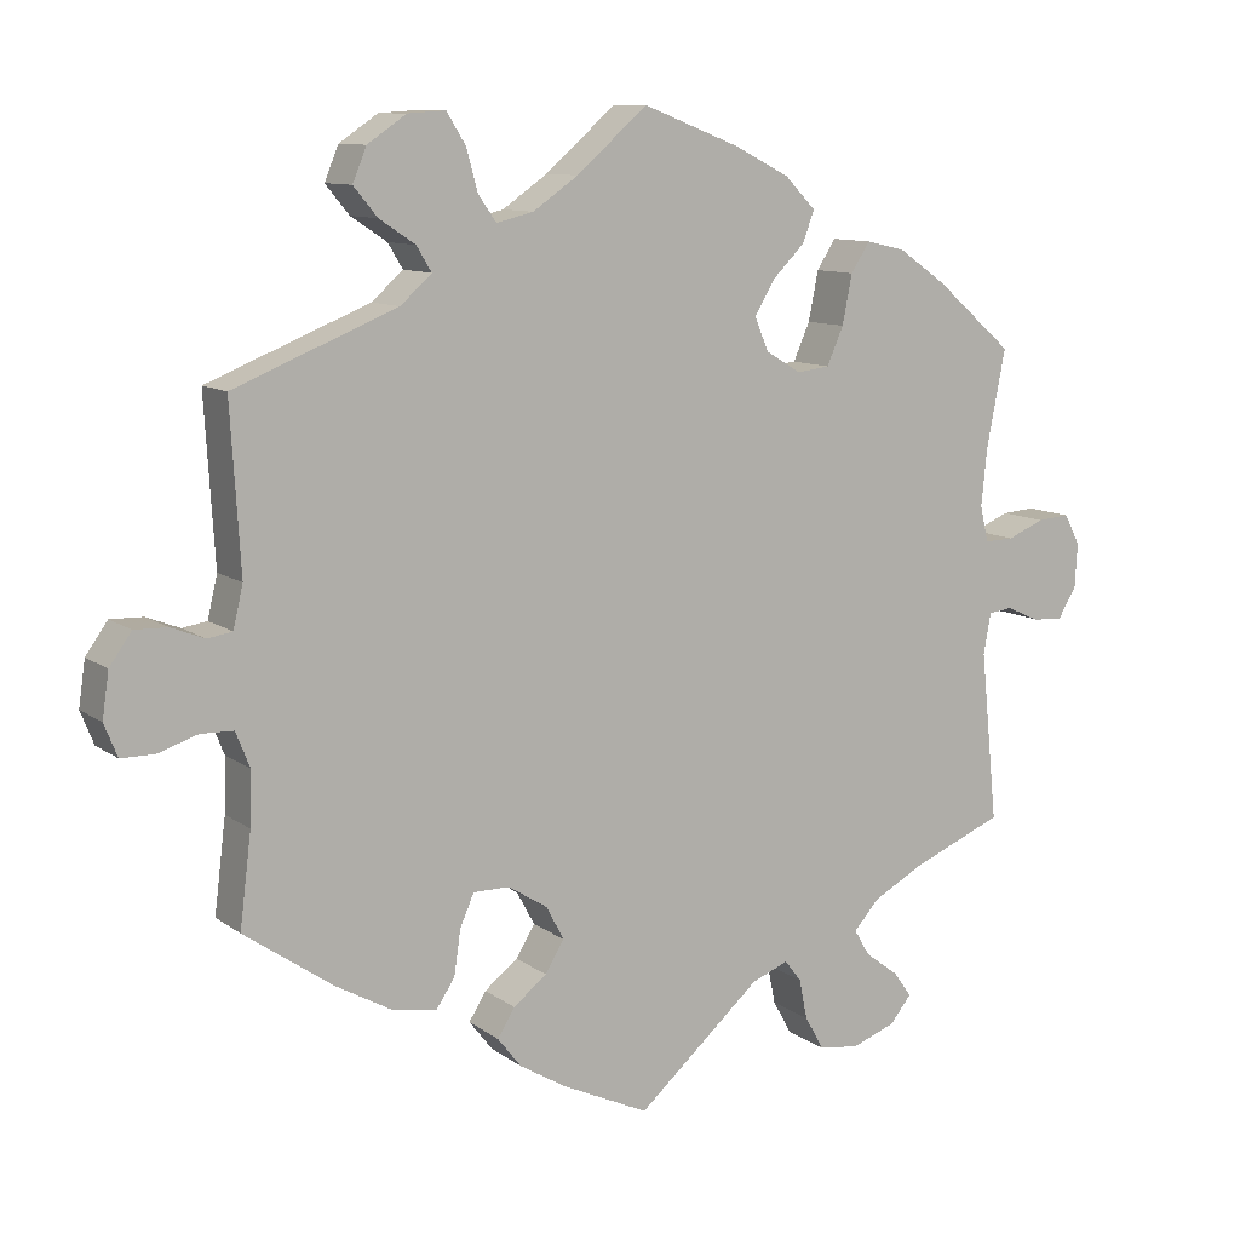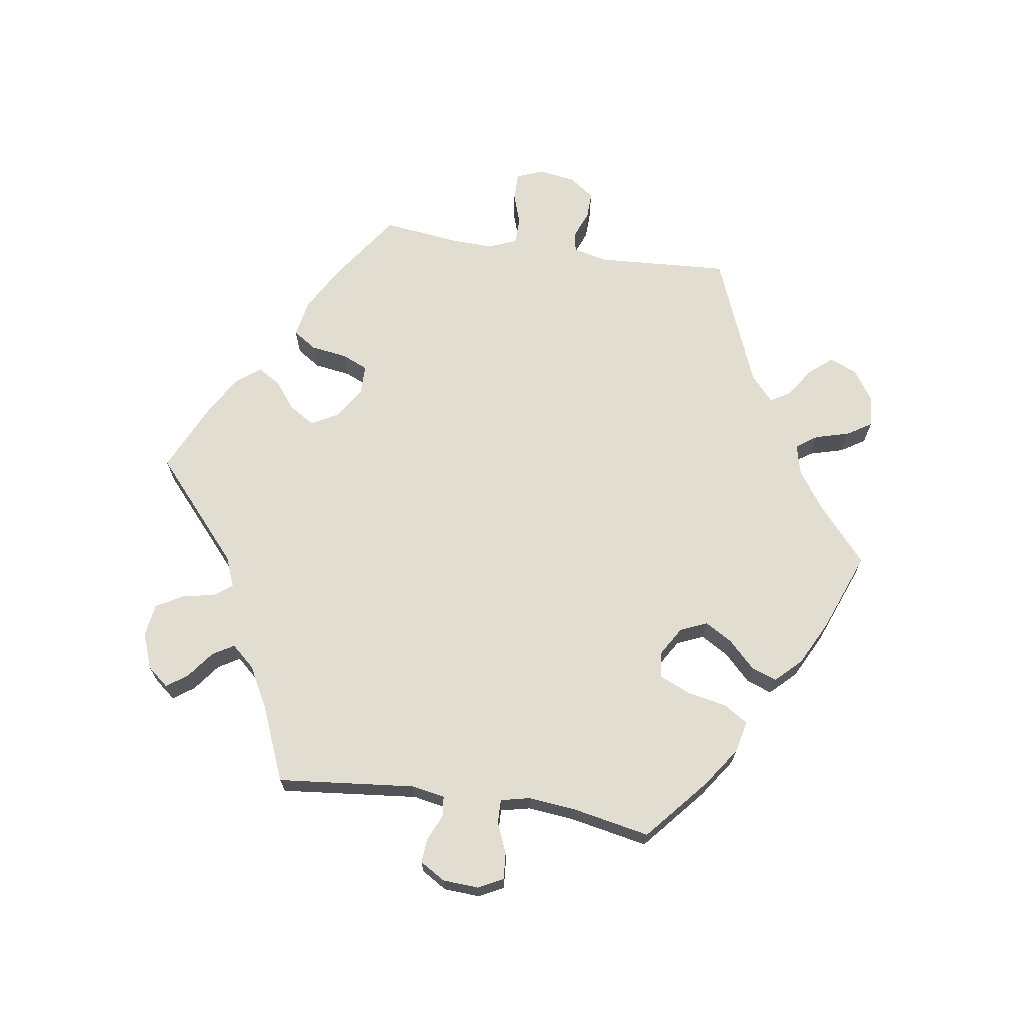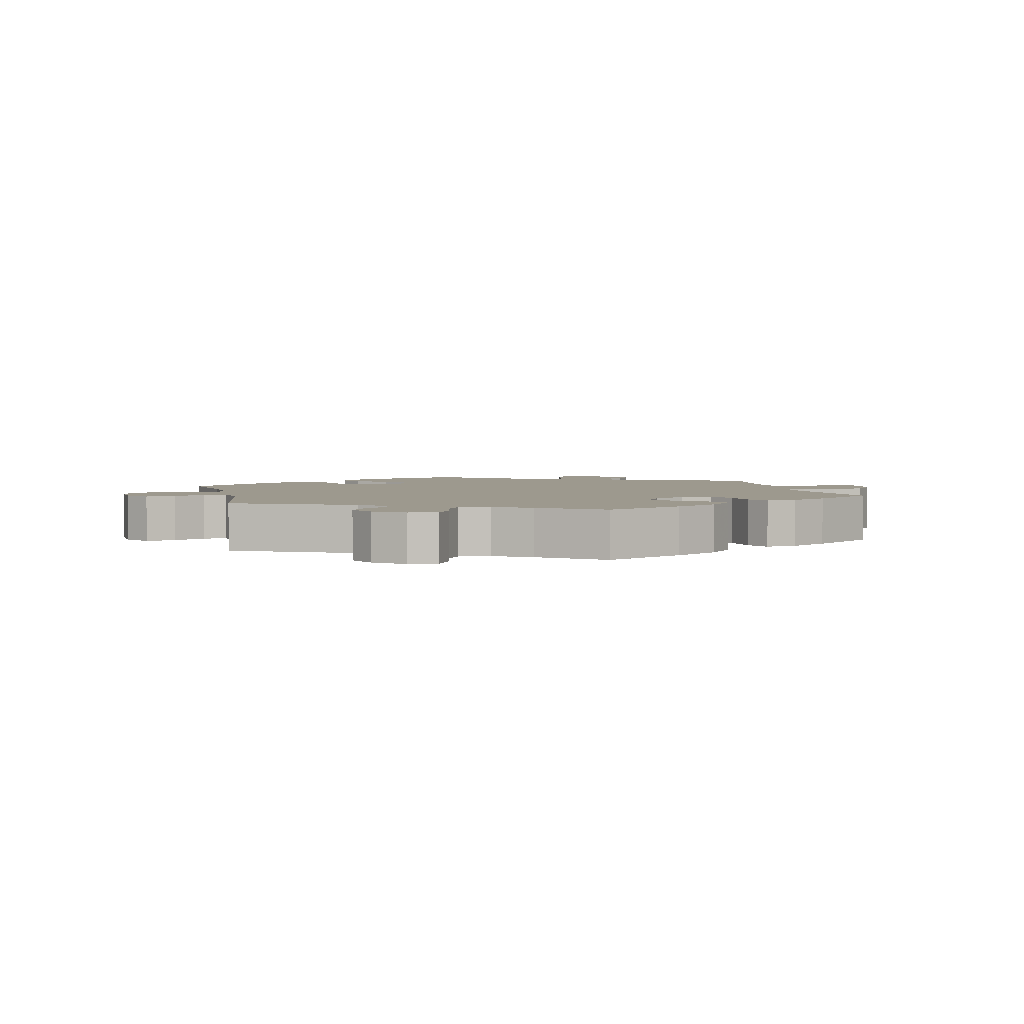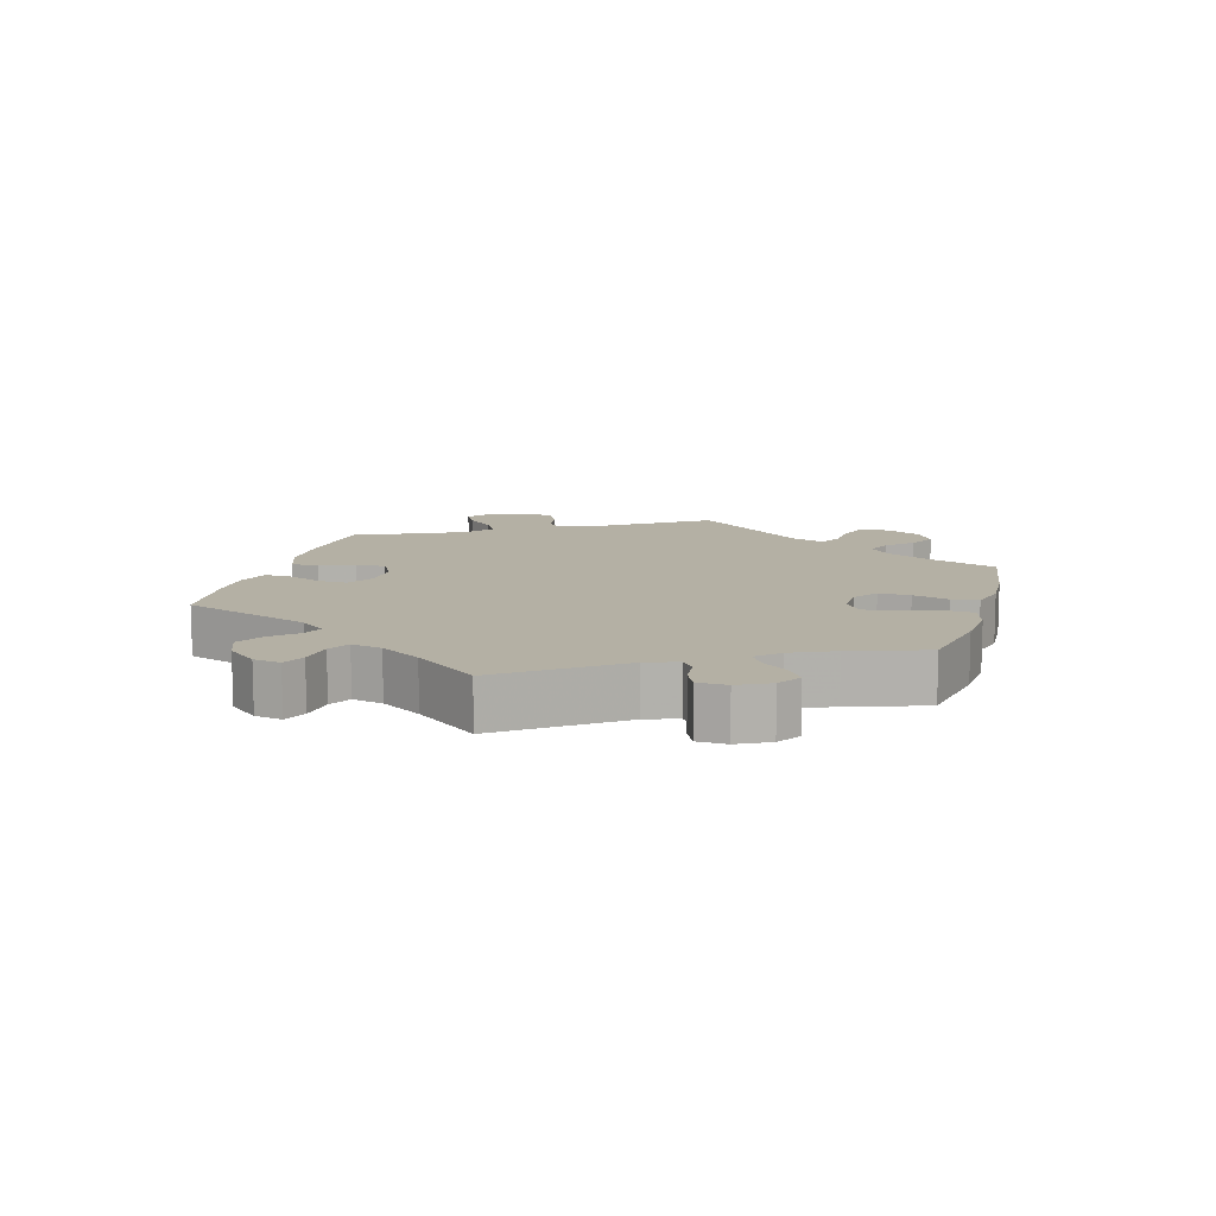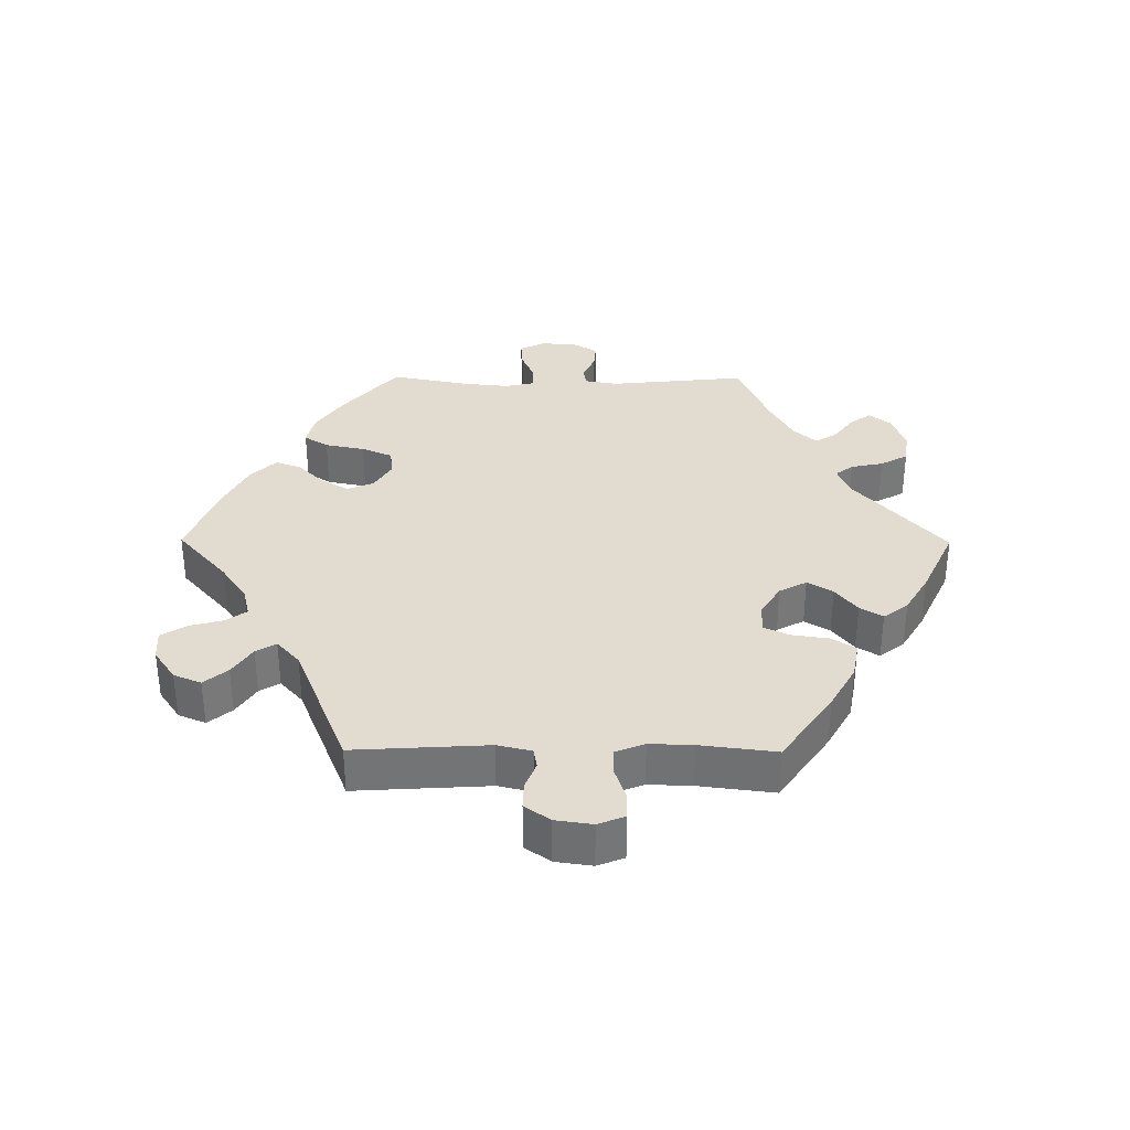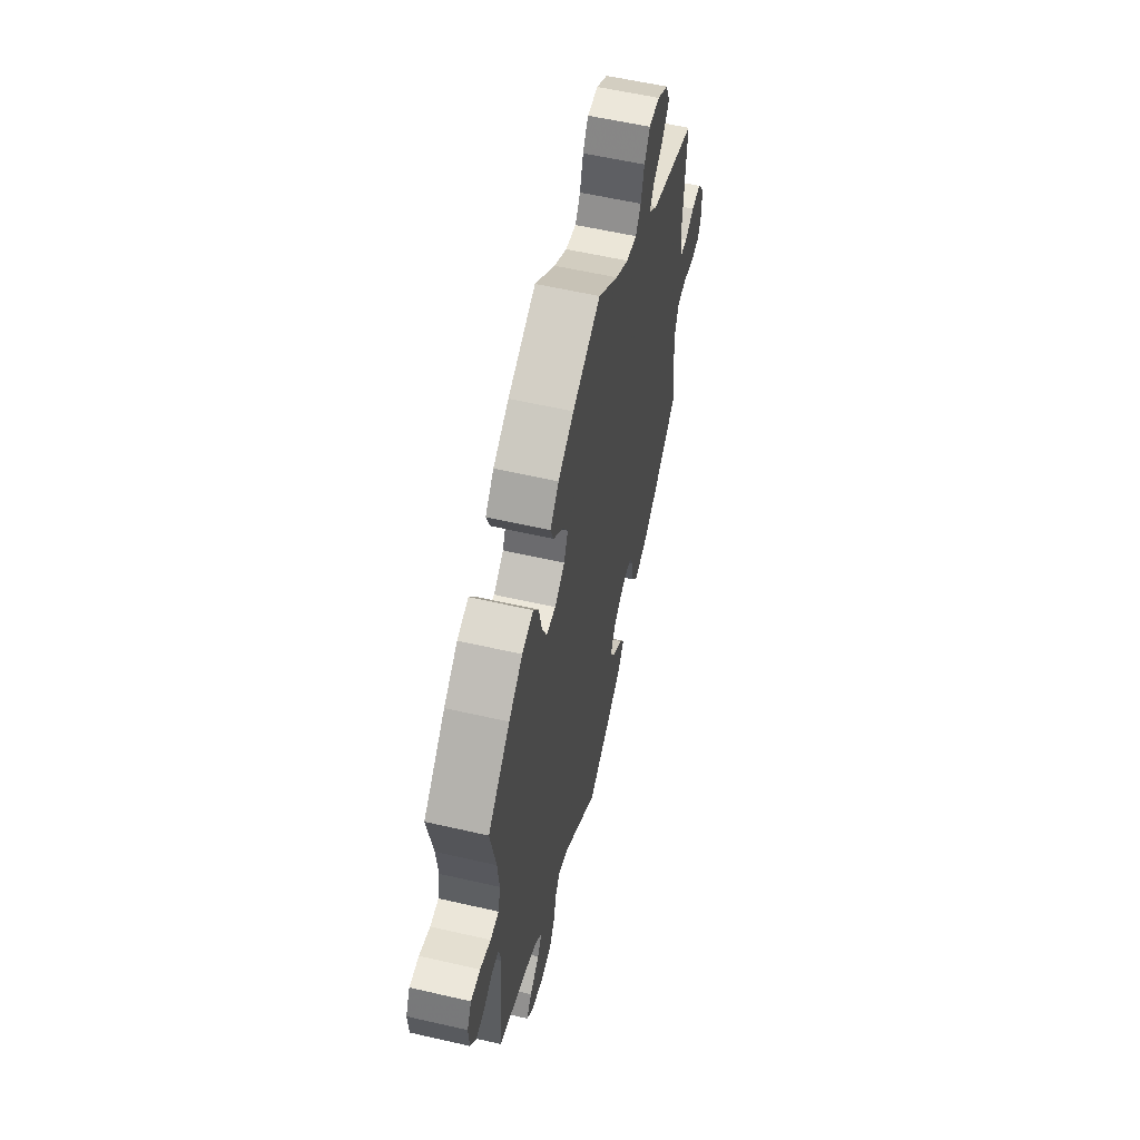
<metadata>
{"format":"obj","ext":"obj","renderer":"f3d","projection":"perspective","resolution":1024,"background":"white","views":[{"elev":10.3,"azim":149.8,"up":"+Z"},{"elev":68.4,"azim":-81.4,"up":"+Y"},{"elev":3.3,"azim":106.8,"up":"+Y"},{"elev":11.5,"azim":-103.9,"up":"+Y"},{"elev":34.2,"azim":90.4,"up":"+Y"},{"elev":58.1,"azim":-76.6,"up":"+Z"}]}
</metadata>
<code>
v 0.086 0.07 0.503
v 0.141 0.07 0.465
v 0.186 0.07 0.454
v 0.208 0.07 0.485
v 0.222 0.07 0.536
v 0.245 0.07 0.573
v 0.291 0.07 0.57
v 0.338 0.07 0.538
v 0.355 0.07 0.497
v 0.326 0.07 0.462
v 0.282 0.07 0.433
v 0.264 0.07 0.403
v 0.302 0.07 0.369
v 0.5 0.07 0.289
v 0.488 0.07 0.089
v 0.5 0.07 0.038
v 0.53 0.07 0.033
v 0.571 0.07 0.049
v 0.611 0.07 0.05
v 0.638 0.07 0.012
v 0.646 0.07 -0.043
v 0.63 0.07 -0.083
v 0.589 0.07 -0.083
v 0.541 0.07 -0.067
v 0.501 0.07 -0.068
v 0.484 0.07 -0.111
v 0.486 0.07 -0.176
v 0.5 0.07 -0.289
v 0.392 0.07 -0.364
v 0.324 0.07 -0.402
v 0.269 0.07 -0.412
v 0.246 0.07 -0.377
v 0.238 0.07 -0.322
v 0.221 0.07 -0.283
v 0.177 0.07 -0.283
v 0.129 0.07 -0.313
v 0.107 0.07 -0.354
v 0.13 0.07 -0.392
v 0.171 0.07 -0.424
v 0.192 0.07 -0.458
v 0.163 0.07 -0.495
v 0.106 0.07 -0.529
v 0 0.07 -0.578
v -0.151 0.07 -0.445
v -0.196 0.07 -0.427
v -0.216 0.07 -0.453
v -0.226 0.07 -0.502
v -0.249 0.07 -0.543
v -0.298 0.07 -0.55
v -0.352 0.07 -0.53
v -0.378 0.07 -0.498
v -0.356 0.07 -0.467
v -0.315 0.07 -0.436
v -0.296 0.07 -0.404
v -0.327 0.07 -0.369
v -0.39 0.07 -0.335
v -0.501 0.07 -0.289
v -0.48 0.07 -0.082
v -0.489 0.07 -0.032
v -0.518 0.07 -0.028
v -0.558 0.07 -0.046
v -0.595 0.07 -0.049
v -0.618 0.07 -0.011
v -0.621 0.07 0.043
v -0.602 0.07 0.08
v -0.562 0.07 0.077
v -0.517 0.07 0.058
v -0.481 0.07 0.057
v -0.471 0.07 0.101
v -0.478 0.07 0.171
v -0.501 0.07 0.289
v -0.407 0.07 0.37
v -0.348 0.07 0.411
v -0.3 0.07 0.422
v -0.277 0.07 0.386
v -0.265 0.07 0.326
v -0.245 0.07 0.28
v -0.205 0.07 0.275
v -0.162 0.07 0.301
v -0.145 0.07 0.341
v -0.169 0.07 0.382
v -0.209 0.07 0.422
v -0.223 0.07 0.46
v -0.186 0.07 0.498
v -0.119 0.07 0.532
v 0 0.07 0.578
v 0.086 0 0.503
v 0.141 0 0.465
v 0.186 0 0.454
v 0.208 0 0.485
v 0.222 0 0.536
v 0.245 0 0.573
v 0.291 0 0.57
v 0.338 0 0.538
v 0.355 0 0.497
v 0.326 0 0.462
v 0.282 0 0.433
v 0.264 0 0.403
v 0.302 0 0.369
v 0.5 0 0.289
v 0.488 0 0.089
v 0.5 0 0.038
v 0.53 0 0.033
v 0.571 0 0.049
v 0.611 0 0.05
v 0.638 0 0.012
v 0.646 0 -0.043
v 0.63 0 -0.083
v 0.589 0 -0.083
v 0.541 0 -0.067
v 0.501 0 -0.068
v 0.484 0 -0.111
v 0.486 0 -0.176
v 0.5 0 -0.289
v 0.392 0 -0.364
v 0.324 0 -0.402
v 0.269 0 -0.412
v 0.246 0 -0.377
v 0.238 0 -0.322
v 0.221 0 -0.283
v 0.177 0 -0.283
v 0.129 0 -0.313
v 0.107 0 -0.354
v 0.13 0 -0.392
v 0.171 0 -0.424
v 0.192 0 -0.458
v 0.163 0 -0.495
v 0.106 0 -0.529
v 0 0 -0.578
v -0.151 0 -0.445
v -0.196 0 -0.427
v -0.216 0 -0.453
v -0.226 0 -0.502
v -0.249 0 -0.543
v -0.298 0 -0.55
v -0.352 0 -0.53
v -0.378 0 -0.498
v -0.356 0 -0.467
v -0.315 0 -0.436
v -0.296 0 -0.404
v -0.327 0 -0.369
v -0.39 0 -0.335
v -0.501 0 -0.289
v -0.48 0 -0.082
v -0.489 0 -0.032
v -0.518 0 -0.028
v -0.558 0 -0.046
v -0.595 0 -0.049
v -0.618 0 -0.011
v -0.621 0 0.043
v -0.602 0 0.08
v -0.562 0 0.077
v -0.517 0 0.058
v -0.481 0 0.057
v -0.471 0 0.101
v -0.478 0 0.171
v -0.501 0 0.289
v -0.407 0 0.37
v -0.348 0 0.411
v -0.3 0 0.422
v -0.277 0 0.386
v -0.265 0 0.326
v -0.245 0 0.28
v -0.205 0 0.275
v -0.162 0 0.301
v -0.145 0 0.341
v -0.169 0 0.382
v -0.209 0 0.422
v -0.223 0 0.46
v -0.186 0 0.498
v -0.119 0 0.532
v 0 0 0.578
f 85 86 1
f 84 85 1 2
f 81 82 83 84
f 80 81 84 2
f 79 80 2 3
f 78 79 3
f 73 74 75 76
f 73 76 77
f 70 71 72 73
f 69 70 73 77
f 68 69 77 78
f 64 65 66 67
f 64 67 68
f 63 64 68
f 60 61 62 63
f 59 60 63 68
f 58 59 68 78
f 56 57 58 78
f 50 51 52 53
f 50 53 54
f 49 50 54
f 46 47 48 49
f 45 46 49 54
f 41 42 43 44
f 41 44 45
f 38 39 40 41
f 37 38 41 45
f 36 37 45 54
f 30 31 32 33
f 30 33 34
f 27 28 29 30
f 26 27 30 34
f 25 26 34 35
f 21 22 23 24
f 21 24 25
f 20 21 25
f 17 18 19 20
f 16 17 20 25
f 15 16 25 35
f 13 14 15 35
f 8 9 10 11
f 8 11 12
f 7 8 12
f 4 5 6 7
f 3 4 7 12
f 55 56 78 3
f 35 36 54 55
f 13 35 55
f 3 12 13 55
f 87 172 171
f 88 87 171 170
f 170 169 168 167
f 88 170 167 166
f 89 88 166 165
f 89 165 164
f 162 161 160 159
f 163 162 159
f 159 158 157 156
f 163 159 156 155
f 164 163 155 154
f 153 152 151 150
f 154 153 150
f 154 150 149
f 149 148 147 146
f 154 149 146 145
f 164 154 145 144
f 164 144 143 142
f 139 138 137 136
f 140 139 136
f 140 136 135
f 135 134 133 132
f 140 135 132 131
f 130 129 128 127
f 131 130 127
f 127 126 125 124
f 131 127 124 123
f 140 131 123 122
f 119 118 117 116
f 120 119 116
f 116 115 114 113
f 120 116 113 112
f 121 120 112 111
f 110 109 108 107
f 111 110 107
f 111 107 106
f 106 105 104 103
f 111 106 103 102
f 121 111 102 101
f 121 101 100 99
f 97 96 95 94
f 98 97 94
f 98 94 93
f 93 92 91 90
f 98 93 90 89
f 89 164 142 141
f 141 140 122 121
f 141 121 99
f 141 99 98 89
f 1 87 88 2
f 2 88 89 3
f 3 89 90 4
f 4 90 91 5
f 5 91 92 6
f 6 92 93 7
f 7 93 94 8
f 8 94 95 9
f 9 95 96 10
f 10 96 97 11
f 11 97 98 12
f 12 98 99 13
f 13 99 100 14
f 14 100 101 15
f 15 101 102 16
f 16 102 103 17
f 17 103 104 18
f 18 104 105 19
f 19 105 106 20
f 20 106 107 21
f 21 107 108 22
f 22 108 109 23
f 23 109 110 24
f 24 110 111 25
f 25 111 112 26
f 26 112 113 27
f 27 113 114 28
f 28 114 115 29
f 29 115 116 30
f 30 116 117 31
f 31 117 118 32
f 32 118 119 33
f 33 119 120 34
f 34 120 121 35
f 35 121 122 36
f 36 122 123 37
f 37 123 124 38
f 38 124 125 39
f 39 125 126 40
f 40 126 127 41
f 41 127 128 42
f 42 128 129 43
f 43 129 130 44
f 44 130 131 45
f 45 131 132 46
f 46 132 133 47
f 47 133 134 48
f 48 134 135 49
f 49 135 136 50
f 50 136 137 51
f 51 137 138 52
f 52 138 139 53
f 53 139 140 54
f 54 140 141 55
f 55 141 142 56
f 56 142 143 57
f 57 143 144 58
f 58 144 145 59
f 59 145 146 60
f 60 146 147 61
f 61 147 148 62
f 62 148 149 63
f 63 149 150 64
f 64 150 151 65
f 65 151 152 66
f 66 152 153 67
f 67 153 154 68
f 68 154 155 69
f 69 155 156 70
f 70 156 157 71
f 71 157 158 72
f 72 158 159 73
f 73 159 160 74
f 74 160 161 75
f 75 161 162 76
f 76 162 163 77
f 77 163 164 78
f 78 164 165 79
f 79 165 166 80
f 80 166 167 81
f 81 167 168 82
f 82 168 169 83
f 83 169 170 84
f 84 170 171 85
f 85 171 172 86
f 86 172 87 1

</code>
